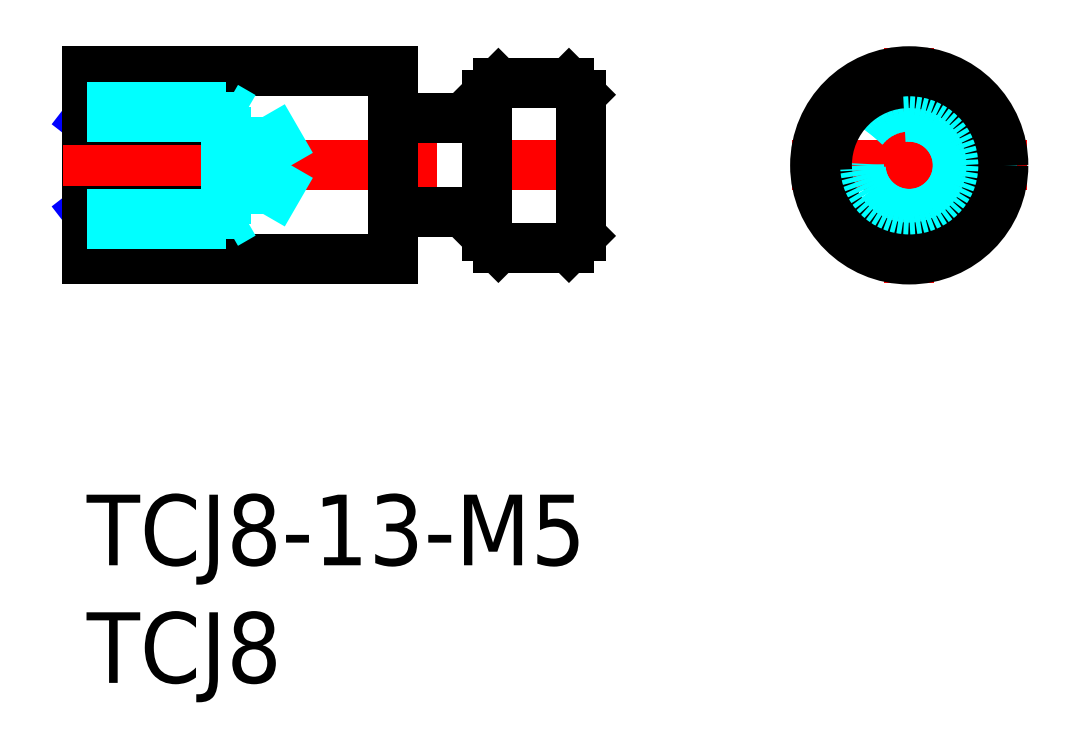
<metadata>
{"format":"dxf","ext":"dxf","renderer":"ezdxf+matplotlib","layout":"modelspace","background":"white","min_lineweight":24,"dpi":150}
</metadata>
<code>
0
SECTION
2
ENTITIES
0
INSERT
8
MSM_CONTINUOUS
2
*U1
10
0
20
0
30
0
0
INSERT
8
MSM_CONTINUOUS
2
*U2
10
0
20
0
30
0
0
LINE
8
MSM_NARROW
10
-1.42e-14
20
12.06
30
0
11
5
21
15.94
31
0
0
LINE
8
MSM_NARROW
10
-1.42e-14
20
15.94
30
0
11
5
21
12.06
31
0
0
LINE
8
MSM_CONTINUOUS
10
5
20
15.94
30
0
11
5
21
12.06
31
0
0
LINE
8
MSM_CONTINUOUS
10
0
20
10
30
0
11
0
21
18
31
0
0
LINE
8
MSM_CONTINUOUS
10
20.5
20
17.5
30
0
11
17.5
21
17.5
31
0
0
LINE
8
MSM_CONTINUOUS
10
17
20
17
30
0
11
17.5
21
17.5
31
0
0
LINE
8
MSM_CONTINUOUS
10
20.5
20
10.5
30
0
11
17.5
21
10.5
31
0
0
LINE
8
MSM_CONTINUOUS
10
17
20
11
30
0
11
17.5
21
10.5
31
0
0
LINE
8
MSM_CONTINUOUS
10
21
20
11
30
0
11
20.5
21
10.5
31
0
0
LINE
8
MSM_CENTER
10
-1
20
14
30
0
11
22
21
14
31
0
0
LINE
8
MSM_CONTINUOUS
10
0
20
10
30
0
11
13
21
10
31
0
0
LINE
8
MSM_CONTINUOUS
10
17
20
11
30
0
11
17
21
17
31
0
0
LINE
8
MSM_CONTINUOUS
10
-1.42e-14
20
12.06
30
0
11
5
21
12.06
31
0
0
LINE
8
MSM_CONTINUOUS
10
17
20
12
30
0
11
13
21
12
31
0
0
LINE
8
MSM_CONTINUOUS
10
17
20
16
30
0
11
13
21
16
31
0
0
LINE
8
MSM_CONTINUOUS
10
21
20
11
30
0
11
21
21
17
31
0
0
LINE
8
MSM_CONTINUOUS
10
20.5
20
17.5
30
0
11
21
21
17
31
0
0
LINE
8
MSM_CONTINUOUS
10
0
20
18
30
0
11
13
21
18
31
0
0
LINE
8
MSM_CONTINUOUS
10
5
20
15.94
30
0
11
-1.42e-14
21
15.94
31
0
0
LINE
8
MSM_CONTINUOUS
10
13
20
18
30
0
11
13
21
10
31
0
0
LINE
8
MSM_CENTER
10
39.96
20
14
30
0
11
29.96
21
14
31
0
0
CIRCLE
8
MSM_DASHED
10
34.96
20
14
30
0
40
2
0
LINE
8
MSM_DASHED
10
38.46
20
15.94
30
0
11
38.46
21
12.06
31
0
0
LINE
8
MSM_DASHED
10
31.46
20
15.94
30
0
11
31.46
21
12.06
31
0
0
LINE
8
MSM_CENTER
10
34.96
20
19
30
0
11
34.96
21
9
31
0
0
CIRCLE
8
MSM_DASHED
10
34.96
20
14
30
0
40
2.5
0
CIRCLE
8
MSM_CONTINUOUS
10
34.96
20
14
30
0
40
3.5
0
CIRCLE
8
MSM_DASHED
10
34.96
20
14
30
0
40
2.067
0
LINE
8
MSM_DASHED
10
1.883e-12
20
16.5
30
0
11
5.9
21
16.5
31
0
0
LINE
8
MSM_DASHED
10
1.883e-12
20
16.07
30
0
11
7.5
21
16.07
31
0
0
LINE
8
MSM_DASHED
10
1.883e-12
20
11.93
30
0
11
7.5
21
11.93
31
0
0
LINE
8
MSM_DASHED
10
1.883e-12
20
11.5
30
0
11
5.9
21
11.5
31
0
0
LINE
8
MSM_DASHED
10
7.5
20
11.93
30
0
11
7.5
21
16.07
31
0
0
LINE
8
MSM_DASHED
10
7.5
20
16.07
30
0
11
8.693
21
14
31
0
0
LINE
8
MSM_DASHED
10
5.9
20
11.5
30
0
11
5.9
21
16.5
31
0
0
LINE
8
MSM_DASHED
10
7.5
20
11.93
30
0
11
8.693
21
14
31
0
0
LINE
8
MSM_DASHED
10
5.9
20
11.5
30
0
11
6.65
21
11.93
31
0
0
LINE
8
MSM_DASHED
10
5.9
20
16.5
30
0
11
6.65
21
16.07
31
0
0
CIRCLE
8
MSM_CONTINUOUS
10
34.96
20
14
30
0
40
4
0
VIEWPORT
8
0
10
142.5
20
167.2
30
0
40
29.24
41
11.63
68
     1
69
     1
0
VIEWPORT
8
MSM_CONTINUOUS
10
128.5
20
97.5
30
0
40
205.6
41
156
68
     2
69
     2
0
ENDSEC
0
EOF

</code>
